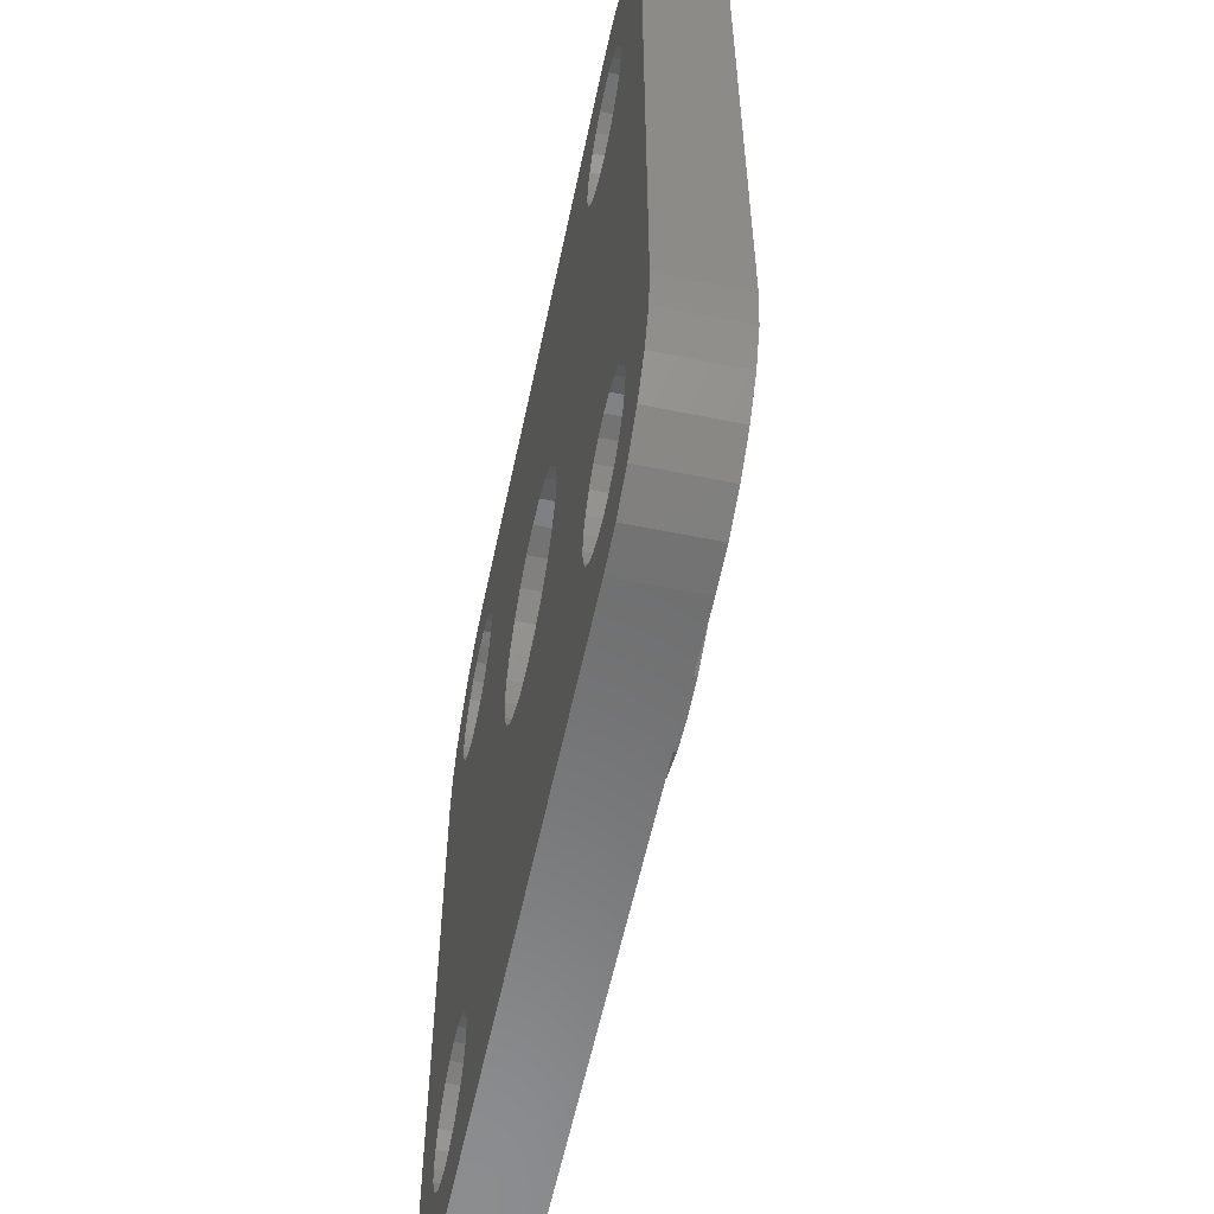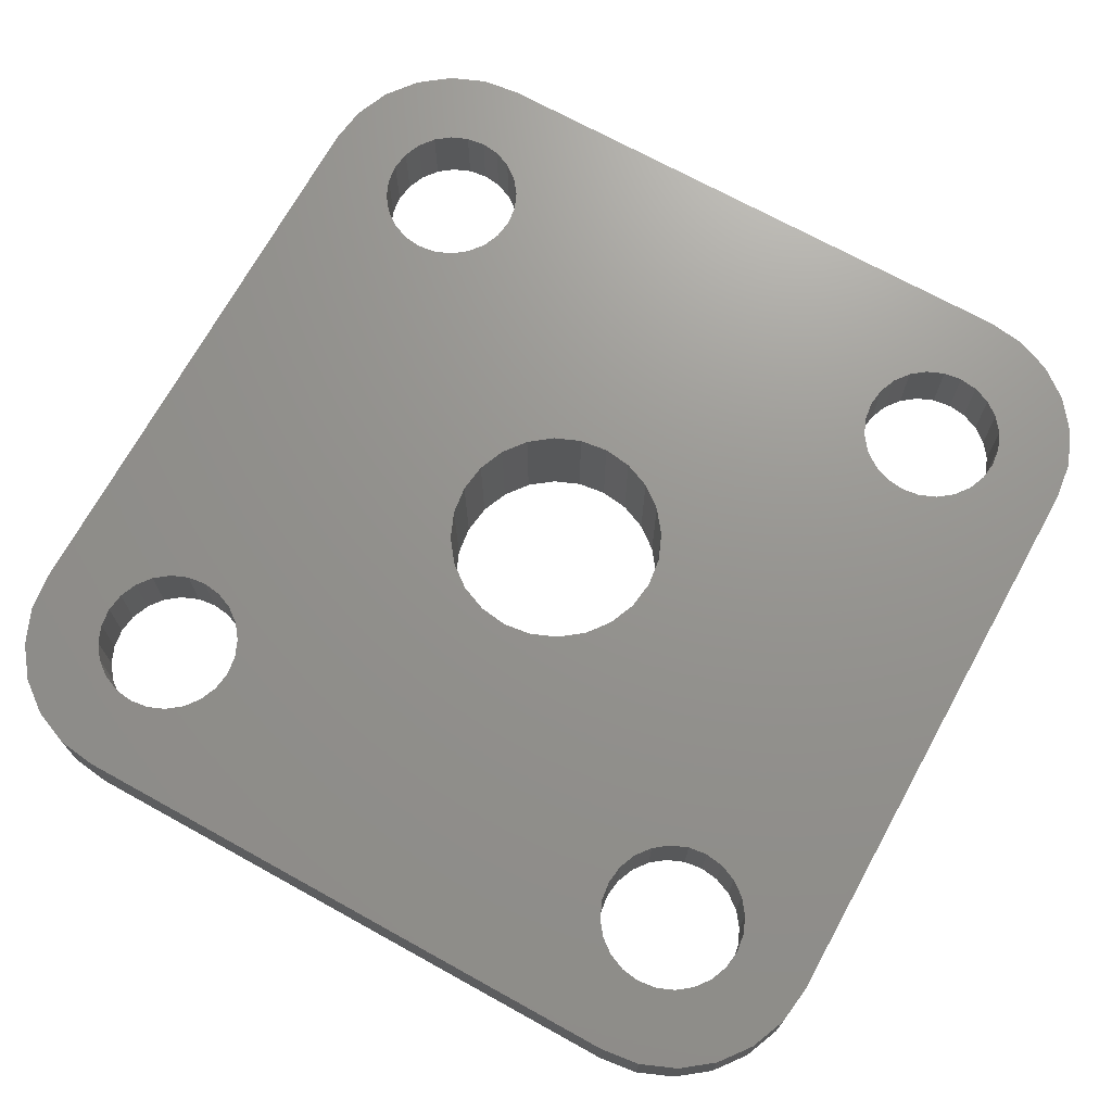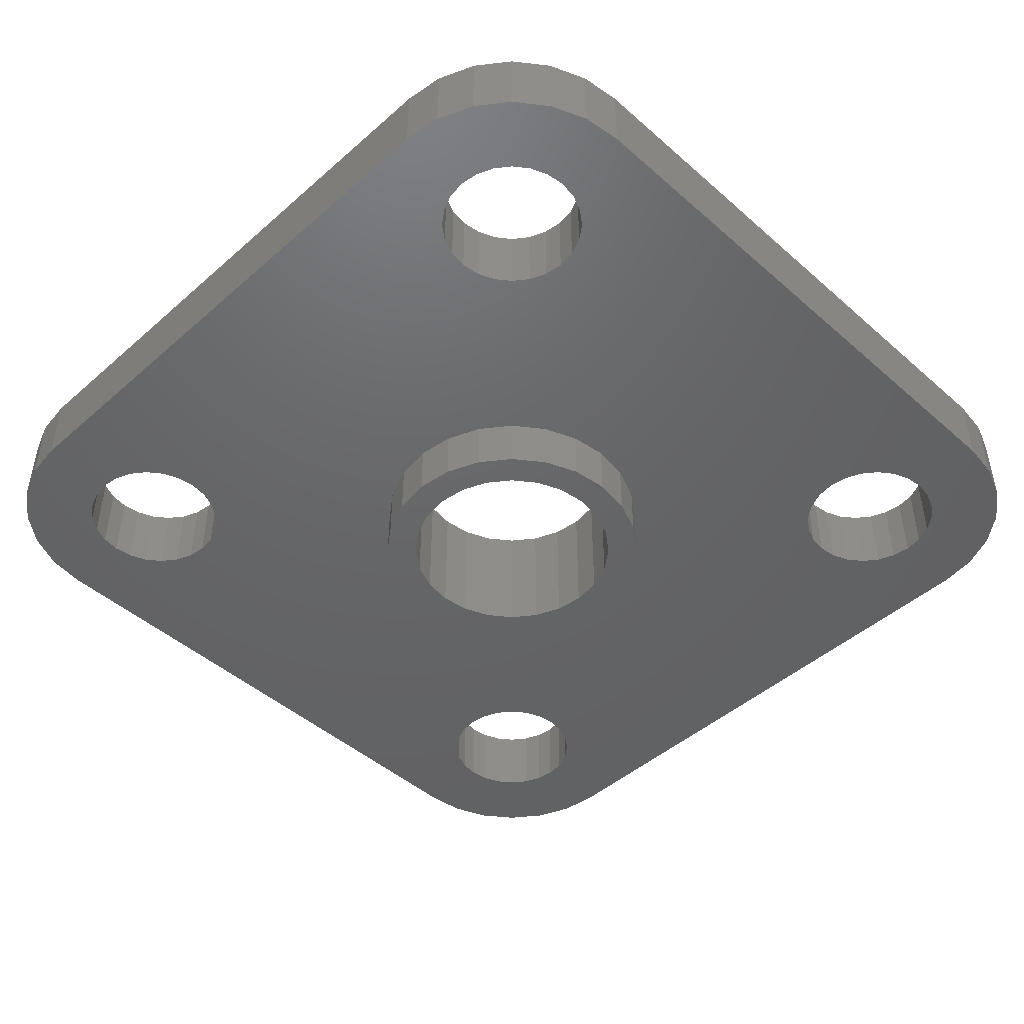
<metadata>
{"format":"stl","ext":"stl","renderer":"f3d","projection":"perspective","resolution":1024,"background":"white","views":[{"elev":-57.8,"azim":78.1,"up":"+Y"},{"elev":71.0,"azim":28.9,"up":"+Z"},{"elev":-46.2,"azim":-45.0,"up":"+Z"}]}
</metadata>
<code>
# stl→obj: 344 verts, 704 faces
v -6.621 9.379 10
v -6.311 8.975 8
v -6.311 8.975 10
v -6.621 9.379 8
v -7.025 9.689 8
v -7.025 9.689 10
v -7.495 9.884 10
v -8 9.95 8
v -7.495 9.884 8
v -8 9.95 10
v -6.116 8.505 10
v -6.05 8 8
v -6.05 8 10
v -6.116 8.505 8
v -6.116 7.495 8
v -6.116 7.495 10
v -8.975 9.689 10
v -9.379 9.379 8
v -8.975 9.689 8
v -9.379 9.379 10
v -9.689 8.975 10
v -9.689 8.975 8
v -9.884 8.505 10
v -9.884 8.505 8
v -9.95 8 10
v -9.95 8 8
v -9.884 7.495 10
v -9.884 7.495 8
v -9.689 7.025 10
v -9.689 7.025 8
v -9.379 6.621 10
v -9.379 6.621 8
v -8.975 6.311 8
v -8.975 6.311 10
v -8.505 6.116 8
v -8.505 6.116 10
v -8 6.05 8
v -8 6.05 10
v -7.495 6.116 8
v -7.495 6.116 10
v -7.025 6.311 8
v -7.025 6.311 10
v 6.05 -8 8
v 6.116 -8.505 10
v 6.116 -8.505 8
v 6.05 -8 10
v 6.311 -8.975 10
v 6.311 -8.975 8
v 6.621 -9.379 10
v 6.621 -9.379 8
v 7.025 -9.689 8
v 7.025 -9.689 10
v 7.495 -9.884 8
v 7.495 -9.884 10
v 8 -9.95 8
v 8 -9.95 10
v 8.505 -9.884 8
v 8.505 -9.884 10
v 8.975 -9.689 8
v 8.975 -9.689 10
v 8 -12 10
v -8 -12 8
v 8 -12 8
v -8 -12 10
v -9.035 -11.86 8
v -9.035 -11.86 10
v -10 -11.46 8
v -10 -11.46 10
v -10.83 -10.83 8
v -10.83 -10.83 10
v -11.46 -10 10
v -11.46 -10 8
v -11.86 -9.035 10
v -11.86 -9.035 8
v -8.505 9.884 10
v -8.505 9.884 8
v -12 -8 10
v -12 -8 8
v -12 8 10
v -12 8 8
v -11.86 9.035 10
v -11.86 9.035 8
v -11.46 10 10
v -11.46 10 8
v -10.83 10.83 10
v -10.83 10.83 8
v -10 11.46 8
v -10 11.46 10
v -9.035 11.86 8
v -9.035 11.86 10
v -8 12 8
v -8 12 10
v 8 12 8
v 8 12 10
v 9.035 11.86 8
v 9.035 11.86 10
v 10 11.46 8
v 10 11.46 10
v 10.83 10.83 8
v 10.83 10.83 10
v 11.46 10 10
v 11.46 10 8
v 11.86 9.035 10
v 11.86 9.035 8
v 12 8 10
v 12 8 8
v 12 -8 10
v 12 -8 8
v 11.86 -9.035 10
v 11.86 -9.035 8
v 11.46 -10 10
v 11.46 -10 8
v 10.83 -10.83 10
v 10.83 -10.83 8
v 10 -11.46 8
v 10 -11.46 10
v 9.035 -11.86 8
v 9.035 -11.86 10
v -6.621 6.621 8
v -6.621 6.621 10
v -6.311 7.025 10
v -6.311 7.025 8
v 9.689 7.025 10
v 9.379 6.621 8
v 9.379 6.621 10
v 9.689 7.025 8
v 9.884 7.495 10
v 9.884 7.495 8
v 9.95 8 10
v 9.95 8 8
v 9.884 8.505 10
v 9.884 8.505 8
v 9.689 8.975 10
v 9.689 8.975 8
v 9.379 9.379 10
v 9.379 9.379 8
v 8.975 9.689 8
v 8.975 9.689 10
v 8.505 9.884 8
v 8.505 9.884 10
v 8 9.95 8
v 8 9.95 10
v 7.495 9.884 8
v 7.495 9.884 10
v 7.025 9.689 8
v 7.025 9.689 10
v 6.621 9.379 8
v 6.621 9.379 10
v 6.311 8.975 10
v 6.311 8.975 8
v 6.116 8.505 10
v 6.116 8.505 8
v 6.05 8 10
v 6.05 8 8
v 6.116 7.495 10
v 6.116 7.495 8
v 6.311 7.025 10
v 6.311 7.025 8
v 6.621 6.621 10
v 6.621 6.621 8
v 7.025 6.311 8
v 7.025 6.311 10
v 7.495 6.116 8
v 7.495 6.116 10
v 8 6.05 8
v 8 6.05 10
v 8.505 6.116 8
v 8.505 6.116 10
v 8.975 6.311 8
v 8.975 6.311 10
v 9.379 -9.379 8
v 9.379 -9.379 10
v 9.689 -8.975 10
v 9.689 -8.975 8
v 9.884 -8.505 10
v 9.884 -8.505 8
v 9.95 -8 10
v 9.95 -8 8
v 9.884 -7.495 10
v 9.884 -7.495 8
v 9.689 -7.025 10
v 9.689 -7.025 8
v 9.379 -6.621 10
v 9.379 -6.621 8
v 8.975 -6.311 8
v 8.975 -6.311 10
v 8.505 -6.116 8
v 8.505 -6.116 10
v 8 -6.05 8
v 8 -6.05 10
v 7.495 -6.116 8
v 7.495 -6.116 10
v 7.025 -6.311 8
v 7.025 -6.311 10
v 6.621 -6.621 8
v 6.621 -6.621 10
v 6.311 -7.025 10
v 6.311 -7.025 8
v 6.116 -7.495 10
v 6.116 -7.495 8
v -7.495 -9.884 10
v -7.025 -9.689 8
v -7.495 -9.884 8
v -7.025 -9.689 10
v -6.621 -9.379 8
v -6.621 -9.379 10
v -6.311 -8.975 10
v -6.311 -8.975 8
v -6.116 -8.505 10
v -6.116 -8.505 8
v -6.05 -8 10
v -6.05 -8 8
v -6.116 -7.495 10
v -6.116 -7.495 8
v -6.311 -7.025 10
v -6.311 -7.025 8
v -6.621 -6.621 10
v -6.621 -6.621 8
v -7.025 -6.311 8
v -7.025 -6.311 10
v -7.495 -6.116 8
v -7.495 -6.116 10
v -8 -6.05 8
v -8 -6.05 10
v -8 -9.95 10
v -8 -9.95 8
v -9.689 -7.025 8
v -9.884 -7.495 10
v -9.884 -7.495 8
v -9.689 -7.025 10
v -9.95 -8 10
v -9.95 -8 8
v -9.884 -8.505 10
v -9.884 -8.505 8
v -9.689 -8.975 10
v -9.689 -8.975 8
v -9.379 -9.379 10
v -9.379 -9.379 8
v -8.975 -9.689 8
v -8.975 -9.689 10
v -8.505 -9.884 8
v -8.505 -9.884 10
v -8.505 -6.116 8
v -8.505 -6.116 10
v -8.975 -6.311 8
v -8.975 -6.311 10
v -9.379 -6.621 8
v -9.379 -6.621 10
v -2.121 -2.121 10
v -2.598 -1.5 10
v -2.898 -0.7765 10
v -3 0 10
v -1.5 -2.598 10
v -0.7765 -2.898 10
v 0 -3 10
v 0.7765 -2.898 10
v 1.5 -2.598 10
v 2.121 -2.121 10
v 2.598 -1.5 10
v 2.898 -0.7765 10
v 3 0 10
v -2.121 2.121 10
v -2.598 1.5 10
v -2.898 0.7765 10
v -1.5 2.598 10
v -0.7765 2.898 10
v 0 3 10
v 0.7765 2.898 10
v 1.5 2.598 10
v 2.121 2.121 10
v 2.598 1.5 10
v 2.898 0.7765 10
v -2.598 1.5 6.5
v -2.898 0.7765 6.5
v -3 0 6.5
v -2.898 -0.7765 6.5
v -2.598 -1.5 6.5
v -2.121 -2.121 6.5
v -1.5 -2.598 6.5
v -0.7765 -2.898 6.5
v 0 -3 6.5
v 0.7765 -2.898 6.5
v 1.5 -2.598 6.5
v 2.121 -2.121 6.5
v 2.598 -1.5 6.5
v 2.898 -0.7765 6.5
v 3 0 6.5
v 2.898 0.7765 6.5
v 2.598 1.5 6.5
v 2.121 2.121 6.5
v 1.5 2.598 6.5
v 0.7765 2.898 6.5
v 0 3 6.5
v -0.7765 2.898 6.5
v -1.5 2.598 6.5
v -2.121 2.121 6.5
v -3.735 1.001 6.5
v -3.735 -1.001 6.5
v -3.867 -2.82e-15 6.5
v -3.349 1.933 6.5
v -3.349 -1.933 6.5
v -2.734 2.734 6.5
v -1.933 3.349 6.5
v -1.001 3.735 6.5
v -2.82e-15 3.867 6.5
v 1.001 3.735 6.5
v 1.933 3.349 6.5
v 2.734 2.734 6.5
v 3.349 1.933 6.5
v -2.734 -2.734 6.5
v -1.933 -3.349 6.5
v -1.001 -3.735 6.5
v 2.82e-15 -3.867 6.5
v 1.001 -3.735 6.5
v 1.933 -3.349 6.5
v 2.734 -2.734 6.5
v 3.349 -1.933 6.5
v 3.735 1.001 6.5
v 3.735 -1.001 6.5
v 3.867 2.82e-15 6.5
v 3.867 2.82e-15 8
v 3.735 1.001 8
v -3.867 -2.82e-15 8
v -3.735 -1.001 8
v -3.349 -1.933 8
v -2.734 -2.734 8
v 3.735 -1.001 8
v -3.735 1.001 8
v 1.933 3.349 8
v 2.734 2.734 8
v 3.349 1.933 8
v 1.001 -3.735 8
v 2.82e-15 -3.867 8
v 3.349 -1.933 8
v 1.001 3.735 8
v -2.734 2.734 8
v -3.349 1.933 8
v 2.734 -2.734 8
v 1.933 -3.349 8
v -1.001 3.735 8
v -2.82e-15 3.867 8
v -1.933 3.349 8
v -1.933 -3.349 8
v -1.001 -3.735 8
f 1 2 3
f 2 1 4
f 1 5 4
f 5 1 6
f 7 8 9
f 8 7 10
f 6 9 5
f 9 6 7
f 11 12 13
f 12 11 14
f 13 15 16
f 15 13 12
f 3 14 11
f 14 3 2
f 17 18 19
f 18 17 20
f 18 21 22
f 21 18 20
f 22 23 24
f 23 22 21
f 24 25 26
f 25 24 23
f 26 27 28
f 27 26 25
f 28 29 30
f 29 28 27
f 30 31 32
f 31 30 29
f 31 33 32
f 33 31 34
f 34 35 33
f 35 34 36
f 36 37 35
f 37 36 38
f 38 39 37
f 39 38 40
f 40 41 39
f 41 40 42
f 43 44 45
f 44 43 46
f 45 47 48
f 47 45 44
f 48 49 50
f 49 48 47
f 49 51 50
f 51 49 52
f 52 53 51
f 53 52 54
f 54 55 53
f 55 54 56
f 56 57 55
f 57 56 58
f 58 59 57
f 59 58 60
f 61 62 63
f 62 61 64
f 64 65 62
f 65 64 66
f 66 67 65
f 67 66 68
f 68 69 67
f 69 68 70
f 71 69 70
f 69 71 72
f 73 72 71
f 72 73 74
f 75 19 76
f 19 75 17
f 77 74 73
f 74 77 78
f 79 78 77
f 78 79 80
f 81 80 79
f 80 81 82
f 83 82 81
f 82 83 84
f 85 84 83
f 84 85 86
f 85 87 86
f 87 85 88
f 88 89 87
f 89 88 90
f 90 91 89
f 91 90 92
f 92 93 91
f 93 92 94
f 94 95 93
f 95 94 96
f 96 97 95
f 97 96 98
f 98 99 97
f 99 98 100
f 99 101 102
f 101 99 100
f 102 103 104
f 103 102 101
f 104 105 106
f 105 104 103
f 106 107 108
f 107 106 105
f 108 109 110
f 109 108 107
f 110 111 112
f 111 110 109
f 112 113 114
f 113 112 111
f 113 115 114
f 115 113 116
f 116 117 115
f 117 116 118
f 118 63 117
f 63 118 61
f 42 119 41
f 119 42 120
f 121 119 120
f 119 121 122
f 16 122 121
f 122 16 15
f 123 124 125
f 124 123 126
f 127 126 123
f 126 127 128
f 129 128 127
f 128 129 130
f 131 130 129
f 130 131 132
f 133 132 131
f 132 133 134
f 135 134 133
f 134 135 136
f 135 137 136
f 137 135 138
f 138 139 137
f 139 138 140
f 140 141 139
f 141 140 142
f 142 143 141
f 143 142 144
f 144 145 143
f 145 144 146
f 146 147 145
f 147 146 148
f 147 149 150
f 149 147 148
f 150 151 152
f 151 150 149
f 152 153 154
f 153 152 151
f 154 155 156
f 155 154 153
f 156 157 158
f 157 156 155
f 158 159 160
f 159 158 157
f 159 161 160
f 161 159 162
f 162 163 161
f 163 162 164
f 164 165 163
f 165 164 166
f 166 167 165
f 167 166 168
f 168 169 167
f 169 168 170
f 170 124 169
f 124 170 125
f 60 171 59
f 171 60 172
f 173 171 172
f 171 173 174
f 175 174 173
f 174 175 176
f 177 176 175
f 176 177 178
f 179 178 177
f 178 179 180
f 181 180 179
f 180 181 182
f 183 182 181
f 182 183 184
f 183 185 184
f 185 183 186
f 186 187 185
f 187 186 188
f 188 189 187
f 189 188 190
f 190 191 189
f 191 190 192
f 192 193 191
f 193 192 194
f 194 195 193
f 195 194 196
f 10 76 8
f 76 10 75
f 195 197 198
f 197 195 196
f 198 199 200
f 199 198 197
f 200 46 43
f 46 200 199
f 201 202 203
f 202 201 204
f 204 205 202
f 205 204 206
f 207 205 206
f 205 207 208
f 209 208 207
f 208 209 210
f 211 210 209
f 210 211 212
f 213 212 211
f 212 213 214
f 215 214 213
f 214 215 216
f 217 216 215
f 216 217 218
f 217 219 218
f 219 217 220
f 220 221 219
f 221 220 222
f 222 223 221
f 223 222 224
f 225 203 226
f 203 225 201
f 227 228 229
f 228 227 230
f 229 231 232
f 231 229 228
f 232 233 234
f 233 232 231
f 234 235 236
f 235 234 233
f 236 237 238
f 237 236 235
f 237 239 238
f 239 237 240
f 240 241 239
f 241 240 242
f 242 226 241
f 226 242 225
f 224 243 223
f 243 224 244
f 244 245 243
f 245 244 246
f 247 230 227
f 230 247 248
f 246 247 245
f 247 246 248
f 73 79 77
f 79 73 81
f 81 73 71
f 81 71 83
f 83 71 70
f 83 70 85
f 85 70 68
f 85 68 88
f 88 68 231
f 231 68 233
f 233 68 66
f 233 66 235
f 235 66 237
f 237 66 240
f 240 66 64
f 240 64 242
f 242 64 225
f 225 64 201
f 201 64 61
f 201 61 204
f 204 61 206
f 206 61 207
f 207 61 209
f 209 61 211
f 211 61 249
f 211 249 250
f 211 250 251
f 211 251 13
f 13 251 252
f 249 61 253
f 253 61 254
f 254 61 255
f 255 61 256
f 256 61 257
f 257 61 258
f 258 61 47
f 258 47 259
f 259 47 260
f 260 47 44
f 260 44 261
f 261 44 46
f 47 61 49
f 49 61 52
f 52 61 54
f 54 61 56
f 56 61 118
f 56 118 58
f 58 118 60
f 60 118 172
f 172 118 116
f 172 116 173
f 173 116 175
f 175 116 177
f 177 116 129
f 88 23 90
f 23 88 25
f 25 88 231
f 90 23 21
f 90 21 20
f 90 20 17
f 90 17 92
f 92 17 75
f 92 75 10
f 92 10 7
f 92 7 94
f 94 7 6
f 94 6 1
f 94 1 3
f 94 3 11
f 94 11 13
f 94 13 262
f 262 13 263
f 263 13 264
f 264 13 252
f 94 262 265
f 94 265 266
f 94 266 267
f 94 267 268
f 94 268 269
f 94 269 270
f 94 270 149
f 149 270 271
f 149 271 272
f 149 272 151
f 151 272 261
f 151 261 153
f 153 261 46
f 94 149 148
f 94 148 146
f 94 146 144
f 94 144 142
f 94 142 140
f 94 140 96
f 96 140 138
f 96 138 135
f 96 135 98
f 98 135 133
f 98 133 131
f 98 131 129
f 98 129 116
f 98 116 113
f 98 113 100
f 100 113 111
f 100 111 101
f 101 111 109
f 101 109 103
f 103 109 107
f 103 107 105
f 199 153 46
f 153 199 155
f 155 199 197
f 155 197 157
f 157 197 196
f 157 196 159
f 159 196 194
f 159 194 162
f 162 194 192
f 162 192 164
f 164 192 190
f 164 190 166
f 166 190 188
f 166 188 168
f 168 188 186
f 168 186 170
f 170 186 125
f 125 186 183
f 125 183 181
f 125 181 123
f 123 181 179
f 123 179 127
f 127 179 177
f 127 177 129
f 228 25 231
f 25 228 27
f 27 228 230
f 27 230 29
f 29 230 31
f 31 230 248
f 31 248 246
f 31 246 34
f 34 246 244
f 34 244 36
f 36 244 224
f 36 224 38
f 38 224 222
f 38 222 40
f 40 222 220
f 40 220 42
f 42 220 120
f 120 220 217
f 120 217 215
f 120 215 121
f 121 215 213
f 121 213 16
f 16 213 211
f 16 211 13
f 273 264 274
f 264 273 263
f 274 252 275
f 252 274 264
f 275 251 276
f 251 275 252
f 276 250 277
f 250 276 251
f 277 249 278
f 249 277 250
f 249 279 278
f 279 249 253
f 253 280 279
f 280 253 254
f 254 281 280
f 281 254 255
f 255 282 281
f 282 255 256
f 256 283 282
f 283 256 257
f 257 284 283
f 284 257 258
f 259 284 258
f 284 259 285
f 260 285 259
f 285 260 286
f 261 286 260
f 286 261 287
f 272 287 261
f 287 272 288
f 271 288 272
f 288 271 289
f 270 289 271
f 289 270 290
f 270 291 290
f 291 270 269
f 269 292 291
f 292 269 268
f 268 293 292
f 293 268 267
f 267 294 293
f 294 267 266
f 266 295 294
f 295 266 265
f 265 296 295
f 296 265 262
f 296 263 273
f 263 296 262
f 297 298 299
f 298 297 300
f 298 300 301
f 301 300 302
f 301 302 275
f 275 302 274
f 274 302 273
f 273 302 303
f 273 303 296
f 296 303 295
f 295 303 304
f 295 304 294
f 294 304 305
f 294 305 293
f 293 305 306
f 293 306 292
f 292 306 291
f 291 306 307
f 291 307 290
f 290 307 308
f 290 308 289
f 289 308 288
f 288 308 309
f 288 309 287
f 275 310 301
f 310 275 276
f 310 276 277
f 310 277 311
f 311 277 278
f 311 278 279
f 311 279 312
f 312 279 280
f 312 280 313
f 313 280 281
f 313 281 282
f 313 282 314
f 314 282 283
f 314 283 315
f 315 283 284
f 315 284 316
f 316 284 285
f 316 285 286
f 316 286 317
f 317 286 287
f 317 287 309
f 317 309 318
f 317 318 319
f 319 318 320
f 318 321 320
f 321 318 322
f 323 298 324
f 298 323 299
f 325 310 326
f 310 325 301
f 320 327 319
f 327 320 321
f 328 299 323
f 299 328 297
f 329 308 307
f 308 329 330
f 308 331 309
f 331 308 330
f 309 322 318
f 322 309 331
f 332 313 314
f 313 332 333
f 319 334 317
f 334 319 327
f 335 307 306
f 307 335 329
f 336 300 337
f 300 336 302
f 337 297 328
f 297 337 300
f 338 315 316
f 315 338 339
f 340 305 304
f 305 340 341
f 339 314 315
f 314 339 332
f 341 306 305
f 306 341 335
f 342 304 303
f 304 342 340
f 336 303 302
f 303 336 342
f 317 338 316
f 338 317 334
f 324 301 325
f 301 324 298
f 343 310 311
f 310 343 326
f 344 311 312
f 311 344 343
f 82 78 80
f 78 82 74
f 74 82 84
f 74 84 72
f 72 84 86
f 72 86 69
f 69 86 87
f 69 87 67
f 67 87 26
f 26 87 24
f 24 87 89
f 24 89 22
f 22 89 18
f 18 89 19
f 19 89 91
f 19 91 76
f 76 91 8
f 8 91 9
f 9 91 93
f 9 93 5
f 5 93 4
f 4 93 2
f 2 93 14
f 14 93 12
f 12 93 336
f 12 336 337
f 12 337 328
f 12 328 212
f 212 328 323
f 336 93 342
f 342 93 340
f 340 93 341
f 341 93 335
f 335 93 329
f 329 93 330
f 330 93 150
f 330 150 331
f 331 150 152
f 331 152 322
f 322 152 321
f 321 152 154
f 150 93 147
f 147 93 145
f 145 93 143
f 143 93 141
f 141 93 95
f 141 95 139
f 139 95 137
f 137 95 136
f 136 95 97
f 136 97 134
f 134 97 132
f 132 97 130
f 130 97 178
f 178 97 115
f 115 97 114
f 114 97 99
f 114 99 102
f 114 102 112
f 112 102 104
f 112 104 110
f 110 104 106
f 110 106 108
f 67 234 65
f 234 67 232
f 232 67 26
f 65 234 236
f 65 236 238
f 65 238 239
f 65 239 62
f 62 239 241
f 62 241 226
f 62 226 203
f 62 203 63
f 63 203 202
f 63 202 205
f 63 205 208
f 63 208 210
f 63 210 212
f 63 212 326
f 326 212 325
f 325 212 324
f 324 212 323
f 63 326 343
f 63 343 344
f 63 344 333
f 63 333 332
f 63 332 339
f 63 339 338
f 63 338 48
f 48 338 334
f 48 334 45
f 45 334 327
f 45 327 321
f 45 321 43
f 43 321 154
f 63 48 50
f 63 50 51
f 63 51 53
f 63 53 55
f 63 55 57
f 63 57 117
f 117 57 59
f 117 59 171
f 117 171 115
f 115 171 174
f 115 174 176
f 115 176 178
f 156 43 154
f 43 156 200
f 200 156 158
f 200 158 198
f 198 158 160
f 198 160 195
f 195 160 161
f 195 161 193
f 193 161 163
f 193 163 191
f 191 163 165
f 191 165 189
f 189 165 167
f 189 167 187
f 187 167 169
f 187 169 185
f 185 169 124
f 185 124 184
f 184 124 126
f 184 126 182
f 182 126 128
f 182 128 180
f 180 128 130
f 180 130 178
f 28 232 26
f 232 28 229
f 229 28 30
f 229 30 227
f 227 30 32
f 227 32 247
f 247 32 33
f 247 33 245
f 245 33 35
f 245 35 243
f 243 35 37
f 243 37 223
f 223 37 39
f 223 39 221
f 221 39 41
f 221 41 219
f 219 41 119
f 219 119 218
f 218 119 122
f 218 122 216
f 216 122 15
f 216 15 214
f 214 15 12
f 214 12 212
f 333 312 313
f 312 333 344

</code>
